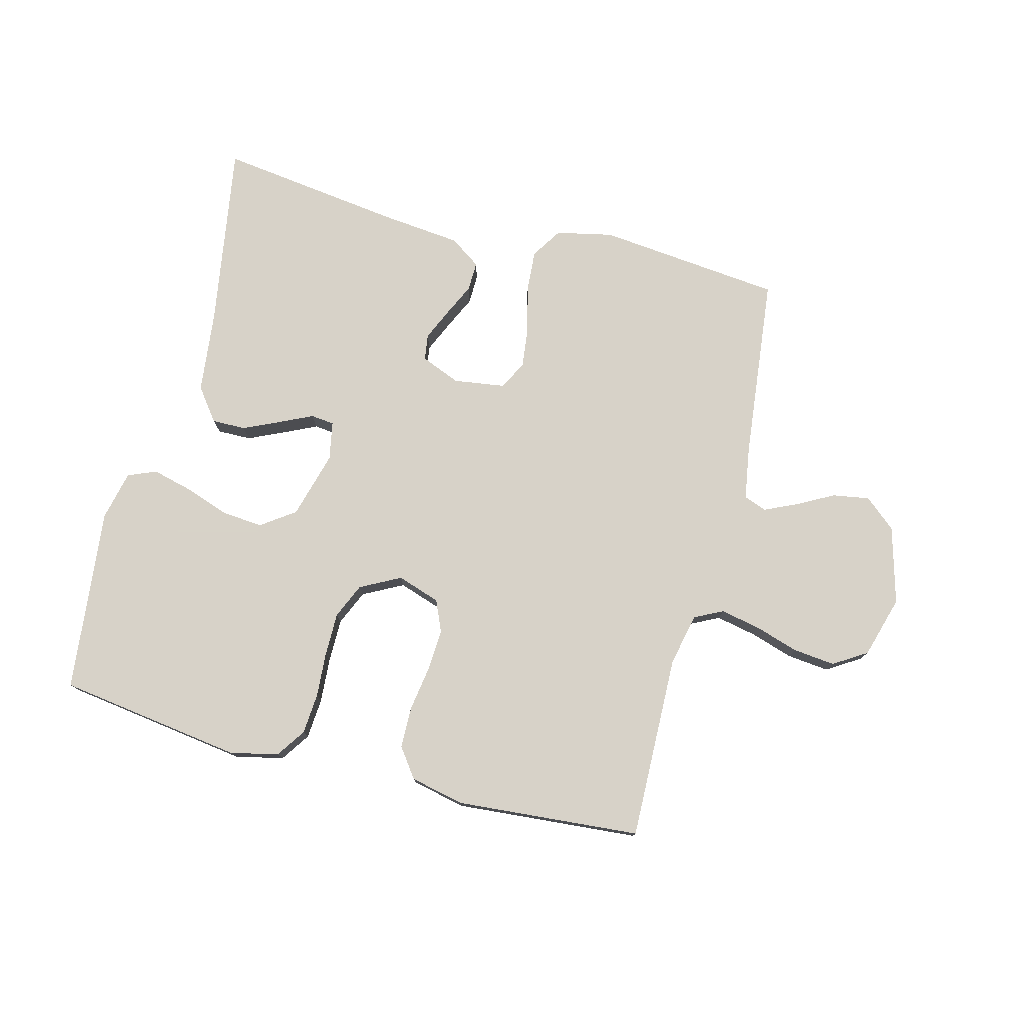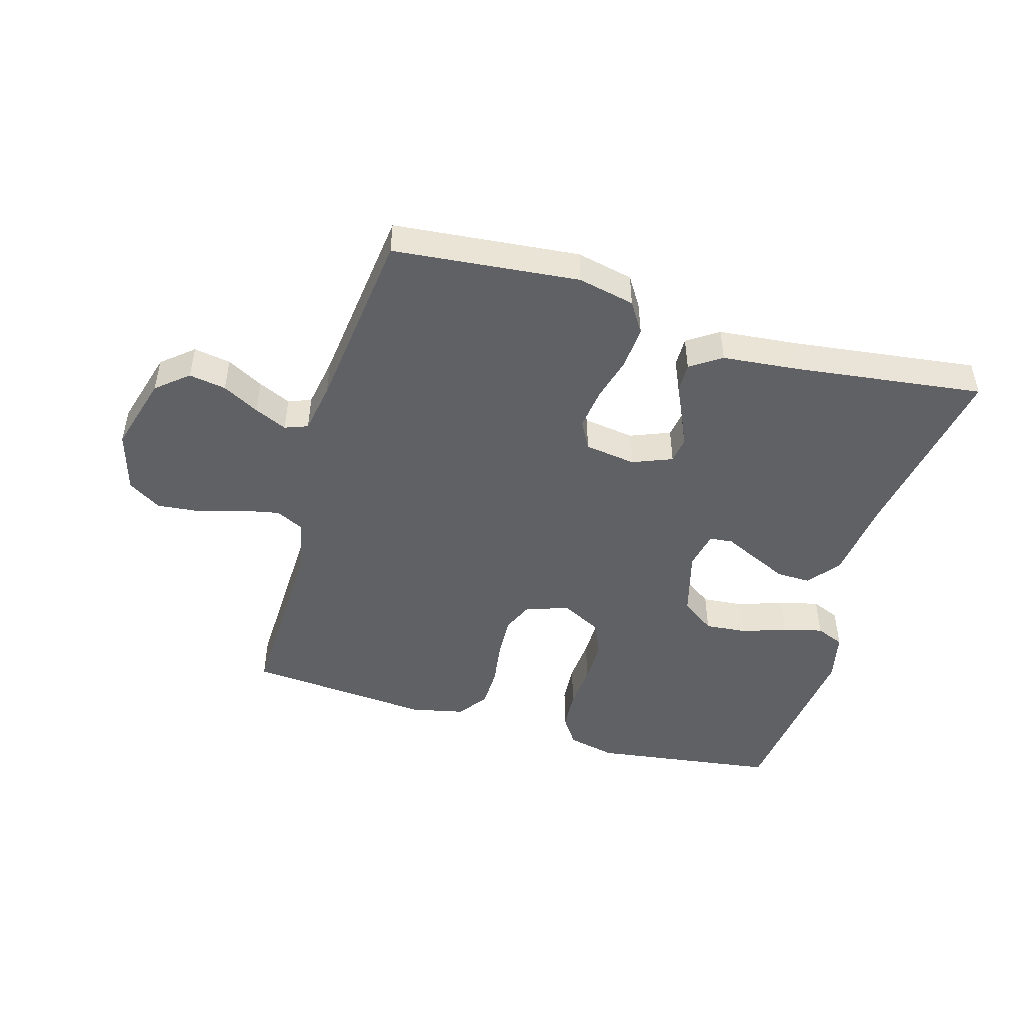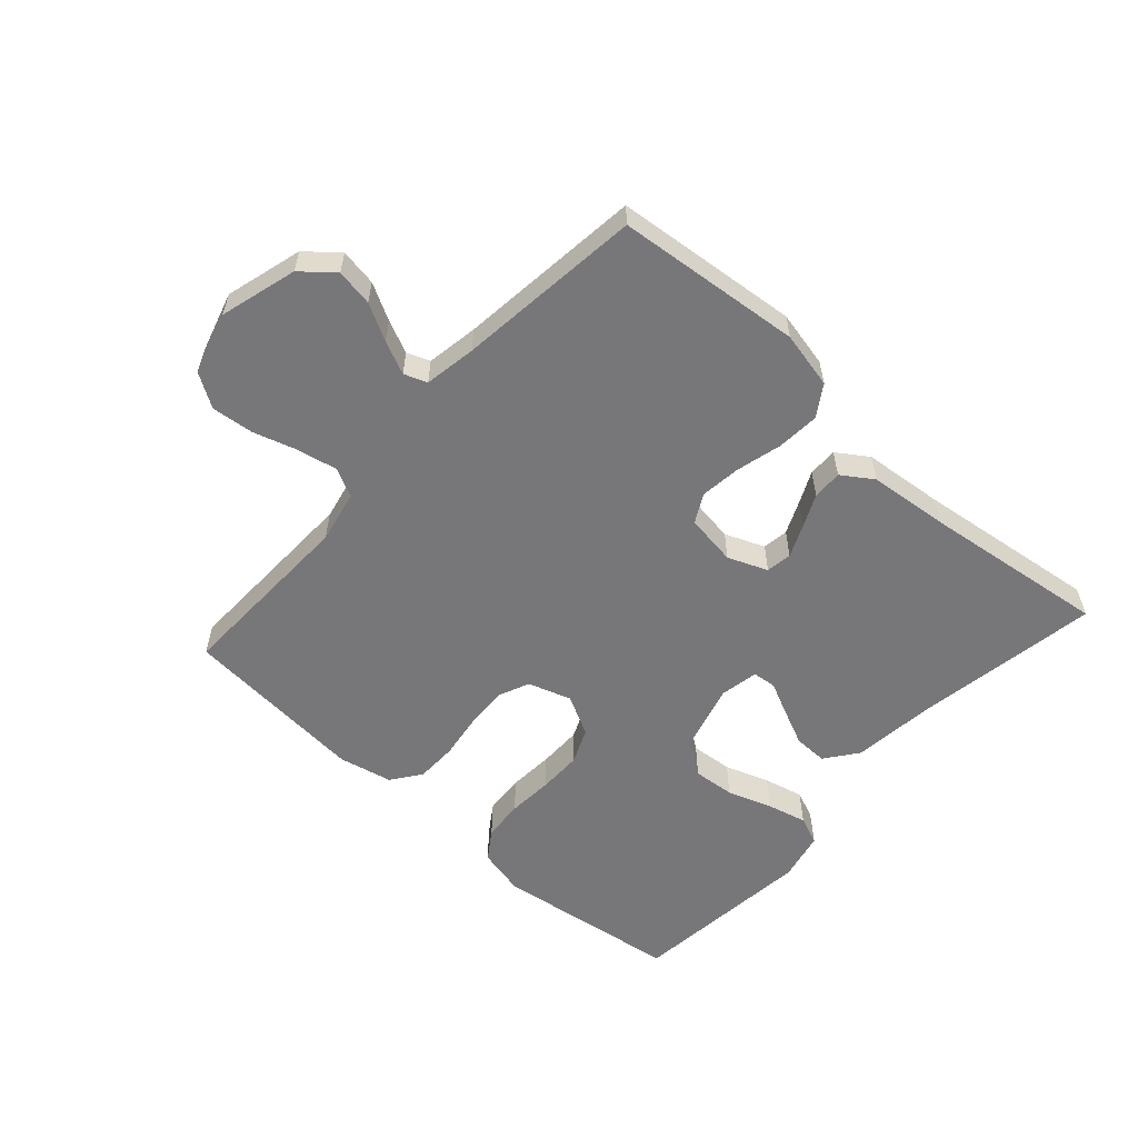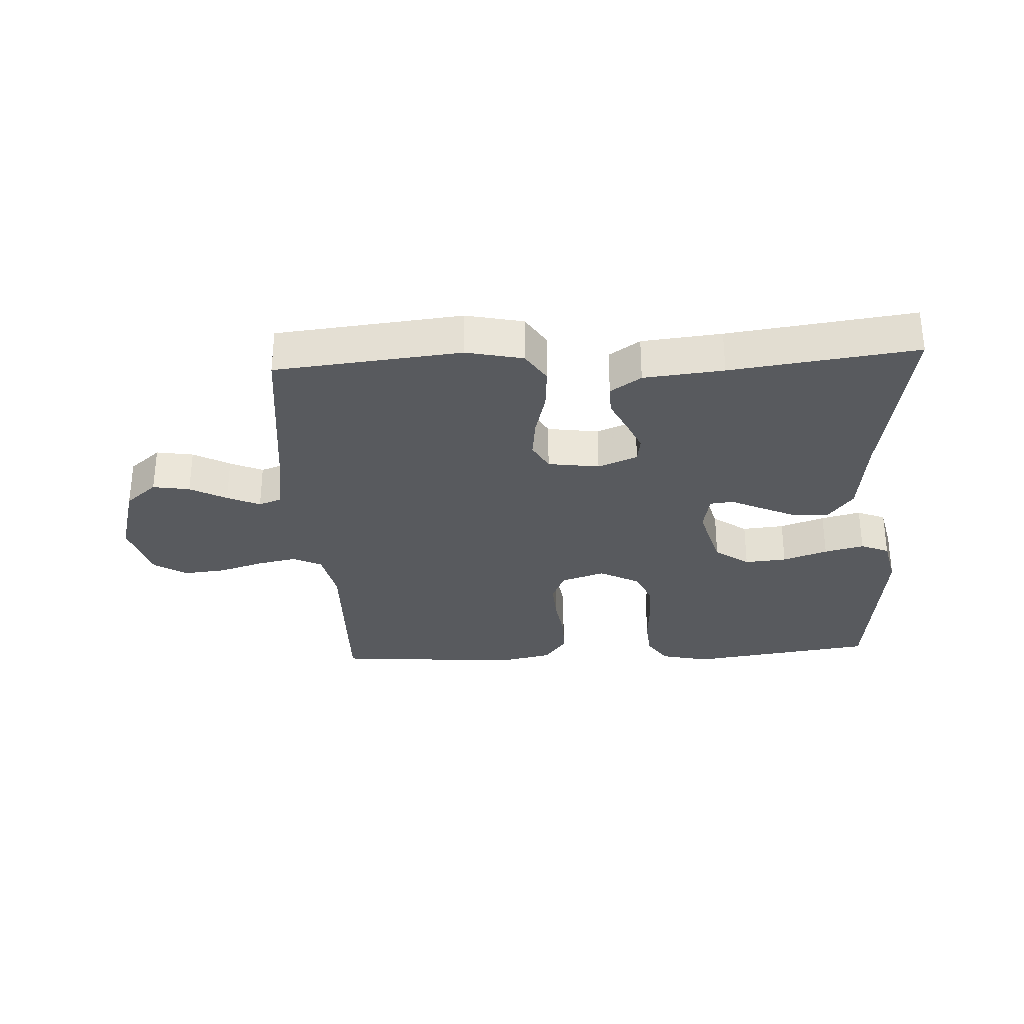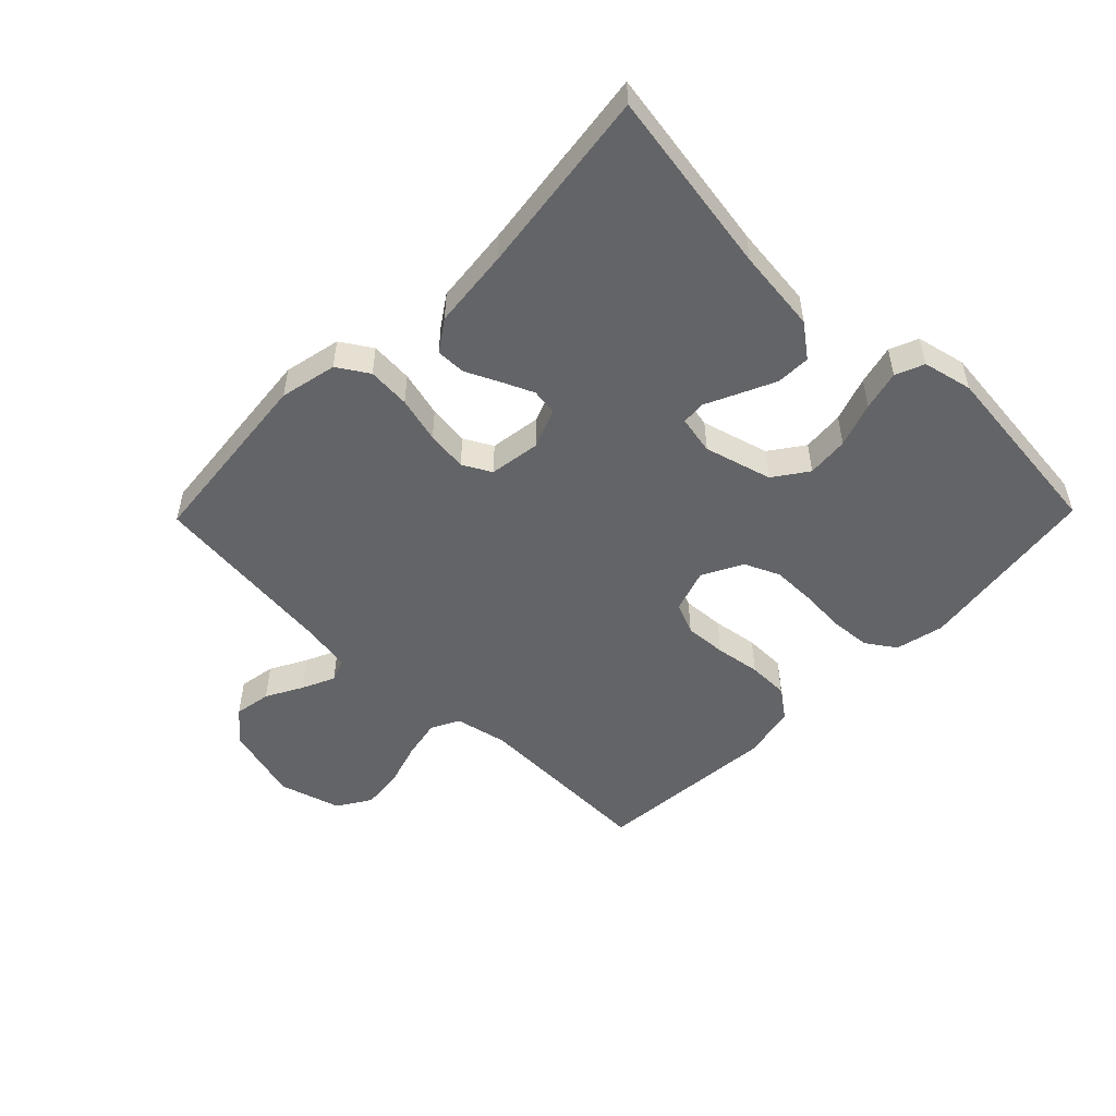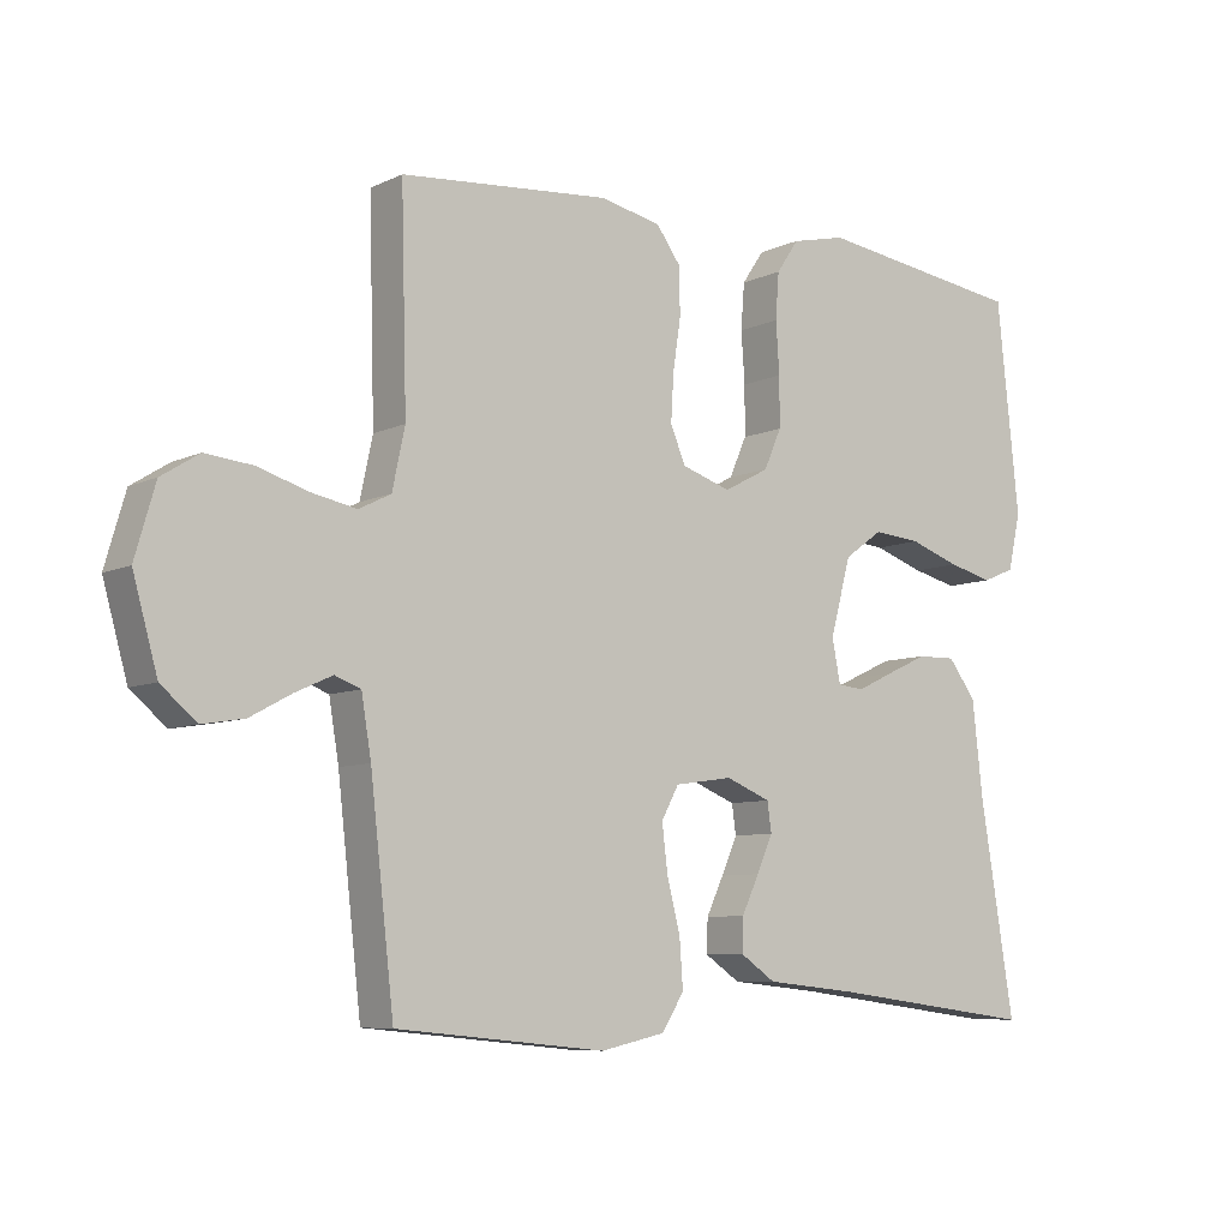
<metadata>
{"format":"obj","ext":"obj","renderer":"f3d","projection":"perspective","resolution":1024,"background":"white","views":[{"elev":77.3,"azim":14.6,"up":"+Y"},{"elev":-47.5,"azim":163.7,"up":"+Y"},{"elev":-57.2,"azim":138.0,"up":"+Y"},{"elev":-30.8,"azim":-176.9,"up":"+Y"},{"elev":-51.2,"azim":-134.3,"up":"+Y"},{"elev":-7.6,"azim":142.3,"up":"+Z"}]}
</metadata>
<code>
v 0.5 0.07 -0.5
v 0.2 0.07 -0.53
v 0.108 0.07 -0.51
v 0.076 0.07 -0.46
v 0.081 0.07 -0.391
v 0.1 0.07 -0.317
v 0.108 0.07 -0.251
v 0.083 0.07 -0.205
v 0 0.07 -0.193
v -0.064 0.07 -0.219
v -0.07 0.07 -0.261
v -0.047 0.07 -0.313
v -0.022 0.07 -0.366
v -0.021 0.07 -0.414
v -0.071 0.07 -0.448
v -0.2 0.07 -0.461
v -0.5 0.07 -0.5
v -0.451 0.07 -0.2
v -0.436 0.07 -0.066
v -0.396 0.07 -0.013
v -0.341 0.07 -0.014
v -0.282 0.07 -0.041
v -0.229 0.07 -0.066
v -0.191 0.07 -0.062
v -0.179 0.07 0
v -0.209 0.07 0.109
v -0.264 0.07 0.148
v -0.332 0.07 0.142
v -0.404 0.07 0.117
v -0.468 0.07 0.101
v -0.514 0.07 0.12
v -0.532 0.07 0.2
v -0.5 0.07 0.5
v -0.2 0.07 0.542
v -0.122 0.07 0.524
v -0.09 0.07 0.477
v -0.085 0.07 0.411
v -0.09 0.07 0.338
v -0.09 0.07 0.267
v -0.065 0.07 0.21
v 0 0.07 0.176
v 0.07 0.07 0.199
v 0.092 0.07 0.25
v 0.088 0.07 0.318
v 0.077 0.07 0.391
v 0.078 0.07 0.458
v 0.113 0.07 0.506
v 0.2 0.07 0.525
v 0.5 0.07 0.5
v 0.492 0.07 0.2
v 0.51 0.07 0.115
v 0.556 0.07 0.092
v 0.621 0.07 0.105
v 0.692 0.07 0.127
v 0.76 0.07 0.134
v 0.814 0.07 0.1
v 0.843 0.07 0
v 0.808 0.07 -0.125
v 0.757 0.07 -0.168
v 0.697 0.07 -0.158
v 0.638 0.07 -0.126
v 0.585 0.07 -0.102
v 0.548 0.07 -0.116
v 0.534 0.07 -0.2
v 0.5 0 -0.5
v 0.2 0 -0.53
v 0.108 0 -0.51
v 0.076 0 -0.46
v 0.081 0 -0.391
v 0.1 0 -0.317
v 0.108 0 -0.251
v 0.083 0 -0.205
v 0 0 -0.193
v -0.064 0 -0.219
v -0.07 0 -0.261
v -0.047 0 -0.313
v -0.022 0 -0.366
v -0.021 0 -0.414
v -0.071 0 -0.448
v -0.2 0 -0.461
v -0.5 0 -0.5
v -0.451 0 -0.2
v -0.436 0 -0.066
v -0.396 0 -0.013
v -0.341 0 -0.014
v -0.282 0 -0.041
v -0.229 0 -0.066
v -0.191 0 -0.062
v -0.179 0 0
v -0.209 0 0.109
v -0.264 0 0.148
v -0.332 0 0.142
v -0.404 0 0.117
v -0.468 0 0.101
v -0.514 0 0.12
v -0.532 0 0.2
v -0.5 0 0.5
v -0.2 0 0.542
v -0.122 0 0.524
v -0.09 0 0.477
v -0.085 0 0.411
v -0.09 0 0.338
v -0.09 0 0.267
v -0.065 0 0.21
v 0 0 0.176
v 0.07 0 0.199
v 0.092 0 0.25
v 0.088 0 0.318
v 0.077 0 0.391
v 0.078 0 0.458
v 0.113 0 0.506
v 0.2 0 0.525
v 0.5 0 0.5
v 0.492 0 0.2
v 0.51 0 0.115
v 0.556 0 0.092
v 0.621 0 0.105
v 0.692 0 0.127
v 0.76 0 0.134
v 0.814 0 0.1
v 0.843 0 0
v 0.808 0 -0.125
v 0.757 0 -0.168
v 0.697 0 -0.158
v 0.638 0 -0.126
v 0.585 0 -0.102
v 0.548 0 -0.116
v 0.534 0 -0.2
f 58 59 60 61
f 58 61 62
f 57 58 62
f 56 57 62 63
f 53 54 55 56
f 52 53 56 63
f 47 48 49 50
f 47 50 51
f 44 45 46 47
f 43 44 47 51
f 42 43 51 52
f 35 36 37 38
f 35 38 39
f 34 35 39
f 33 34 39
f 32 33 39 40
f 28 29 30 31
f 28 31 32 40
f 20 21 22 23
f 18 19 20 23
f 16 17 18 23
f 16 23 24
f 15 16 24 25
f 12 13 14 15
f 11 12 15
f 3 4 5 6
f 3 6 7
f 64 1 2 3
f 64 3 7
f 63 64 7 8
f 41 42 52 63
f 41 63 8 9
f 27 28 40 41
f 26 27 41
f 25 26 41 9
f 11 15 25
f 10 11 25
f 9 10 25
f 125 124 123 122
f 126 125 122
f 126 122 121
f 127 126 121 120
f 120 119 118 117
f 127 120 117 116
f 114 113 112 111
f 115 114 111
f 111 110 109 108
f 115 111 108 107
f 116 115 107 106
f 102 101 100 99
f 103 102 99
f 103 99 98
f 103 98 97
f 104 103 97 96
f 95 94 93 92
f 104 96 95 92
f 87 86 85 84
f 87 84 83 82
f 87 82 81 80
f 88 87 80
f 89 88 80 79
f 79 78 77 76
f 79 76 75
f 70 69 68 67
f 71 70 67
f 67 66 65 128
f 71 67 128
f 72 71 128 127
f 127 116 106 105
f 73 72 127 105
f 105 104 92 91
f 105 91 90
f 73 105 90 89
f 89 79 75
f 89 75 74
f 89 74 73
f 1 65 66 2
f 2 66 67 3
f 3 67 68 4
f 4 68 69 5
f 5 69 70 6
f 6 70 71 7
f 7 71 72 8
f 8 72 73 9
f 9 73 74 10
f 10 74 75 11
f 11 75 76 12
f 12 76 77 13
f 13 77 78 14
f 14 78 79 15
f 15 79 80 16
f 16 80 81 17
f 17 81 82 18
f 18 82 83 19
f 19 83 84 20
f 20 84 85 21
f 21 85 86 22
f 22 86 87 23
f 23 87 88 24
f 24 88 89 25
f 25 89 90 26
f 26 90 91 27
f 27 91 92 28
f 28 92 93 29
f 29 93 94 30
f 30 94 95 31
f 31 95 96 32
f 32 96 97 33
f 33 97 98 34
f 34 98 99 35
f 35 99 100 36
f 36 100 101 37
f 37 101 102 38
f 38 102 103 39
f 39 103 104 40
f 40 104 105 41
f 41 105 106 42
f 42 106 107 43
f 43 107 108 44
f 44 108 109 45
f 45 109 110 46
f 46 110 111 47
f 47 111 112 48
f 48 112 113 49
f 49 113 114 50
f 50 114 115 51
f 51 115 116 52
f 52 116 117 53
f 53 117 118 54
f 54 118 119 55
f 55 119 120 56
f 56 120 121 57
f 57 121 122 58
f 58 122 123 59
f 59 123 124 60
f 60 124 125 61
f 61 125 126 62
f 62 126 127 63
f 63 127 128 64
f 64 128 65 1

</code>
